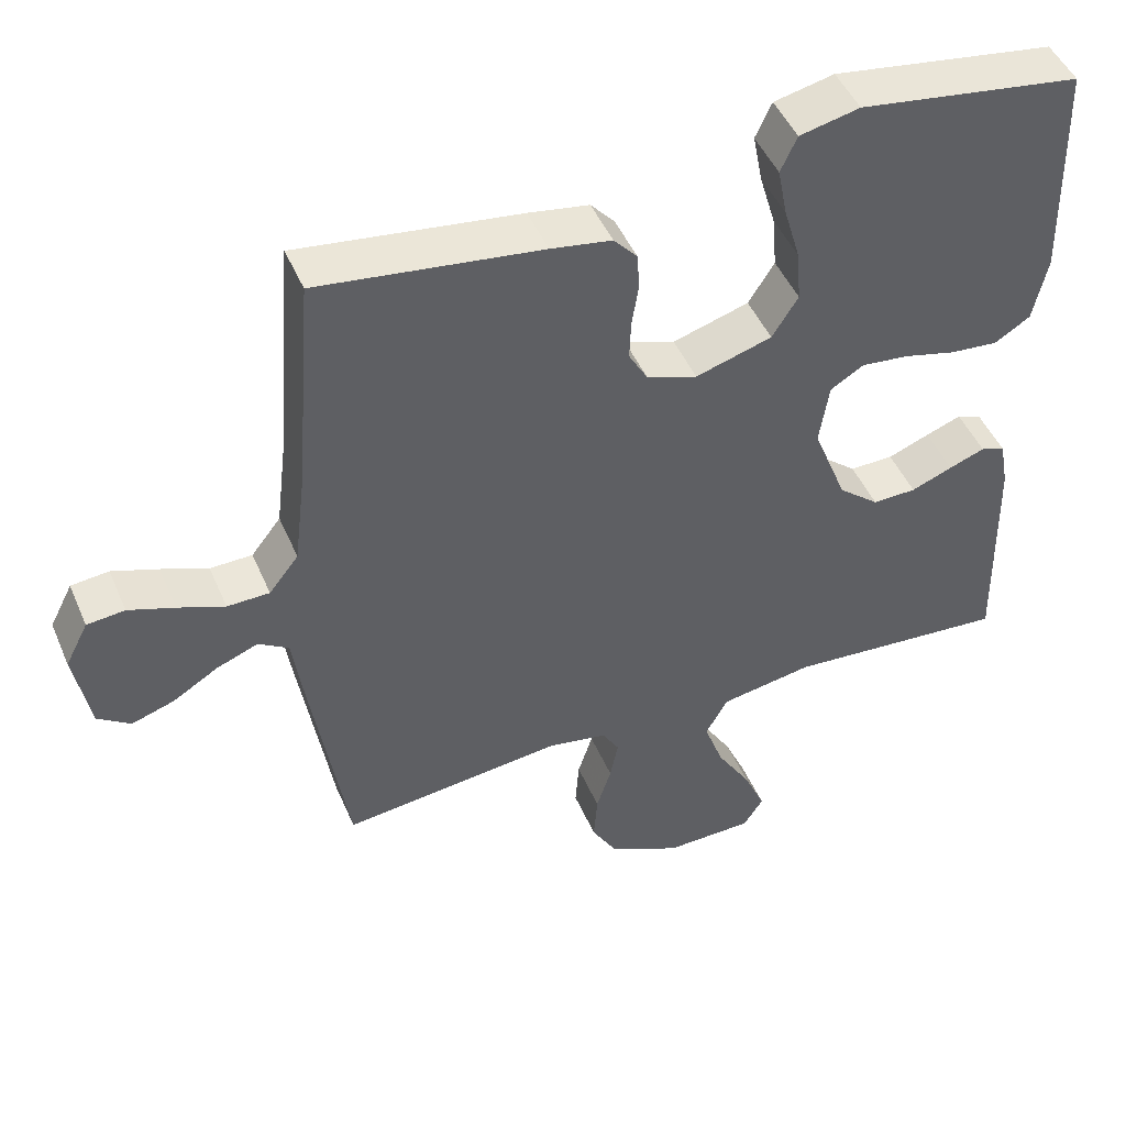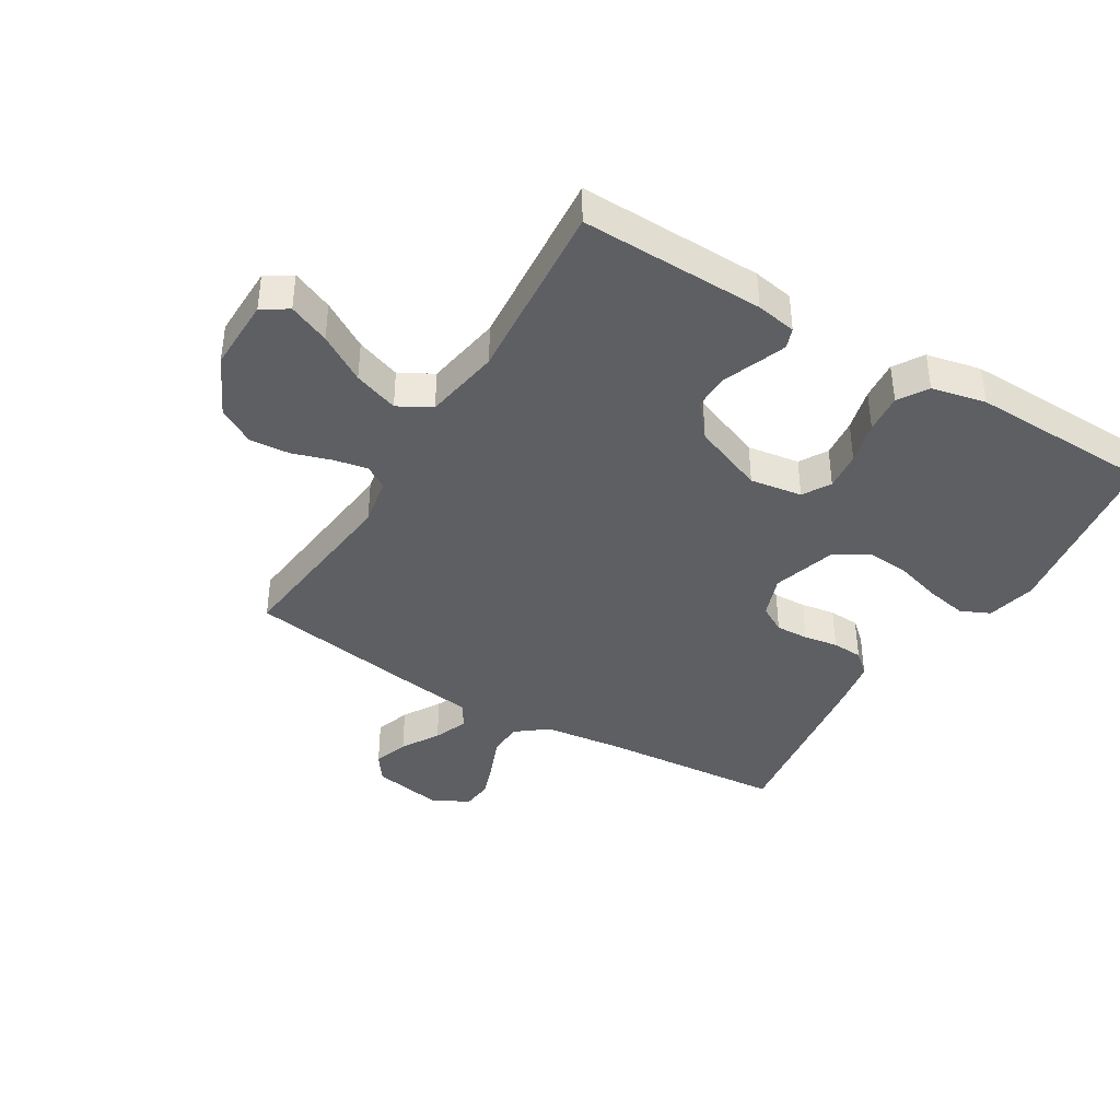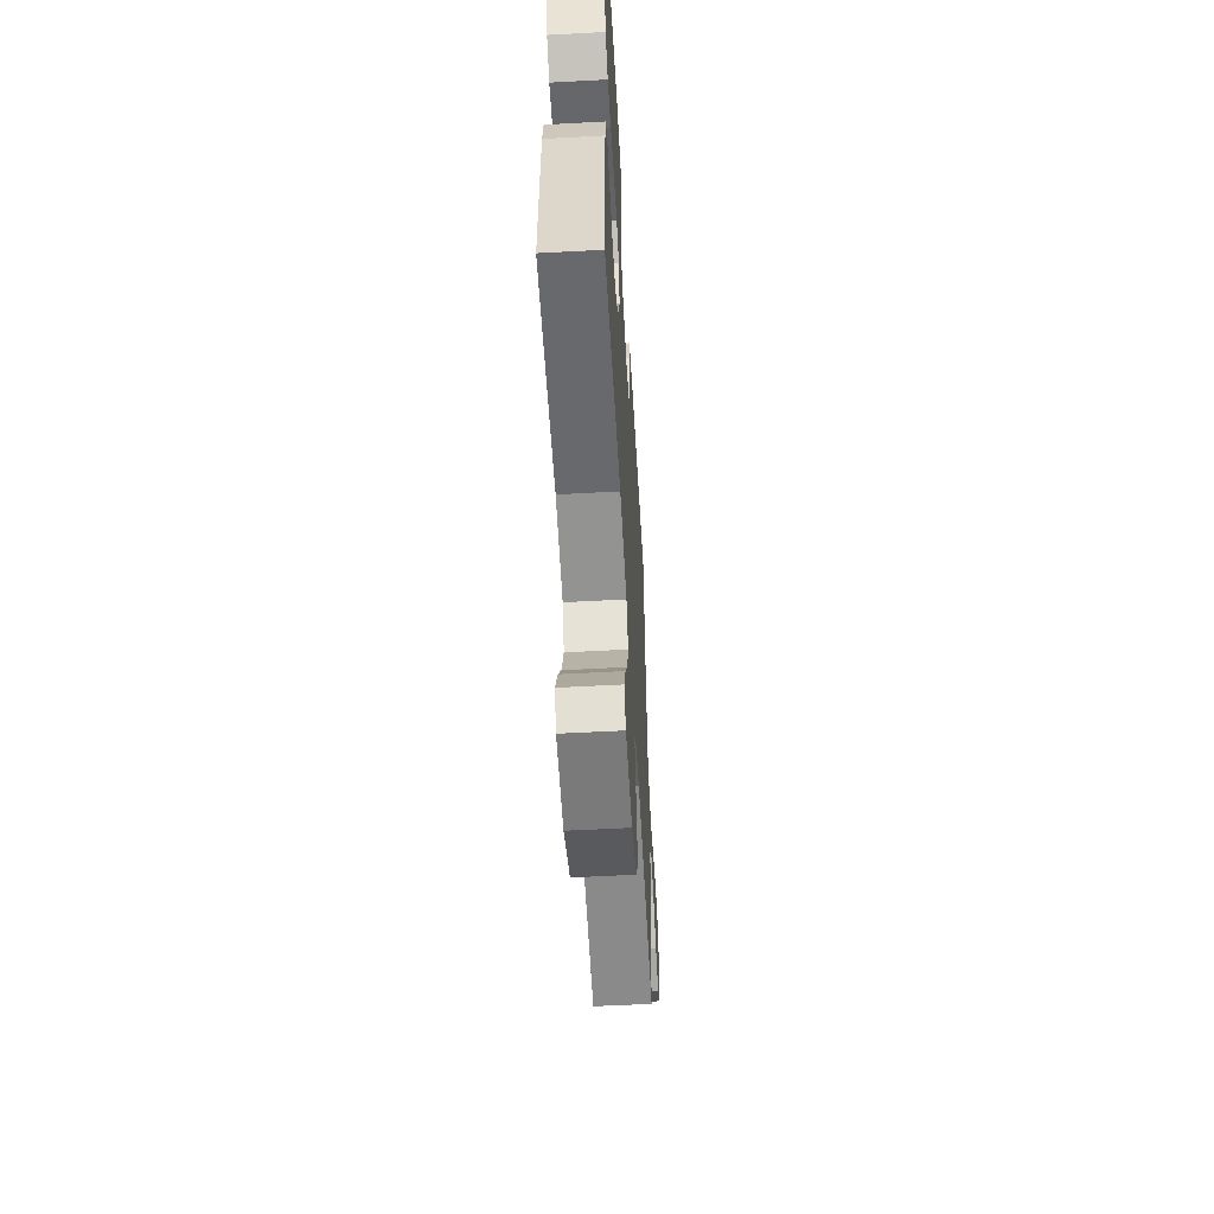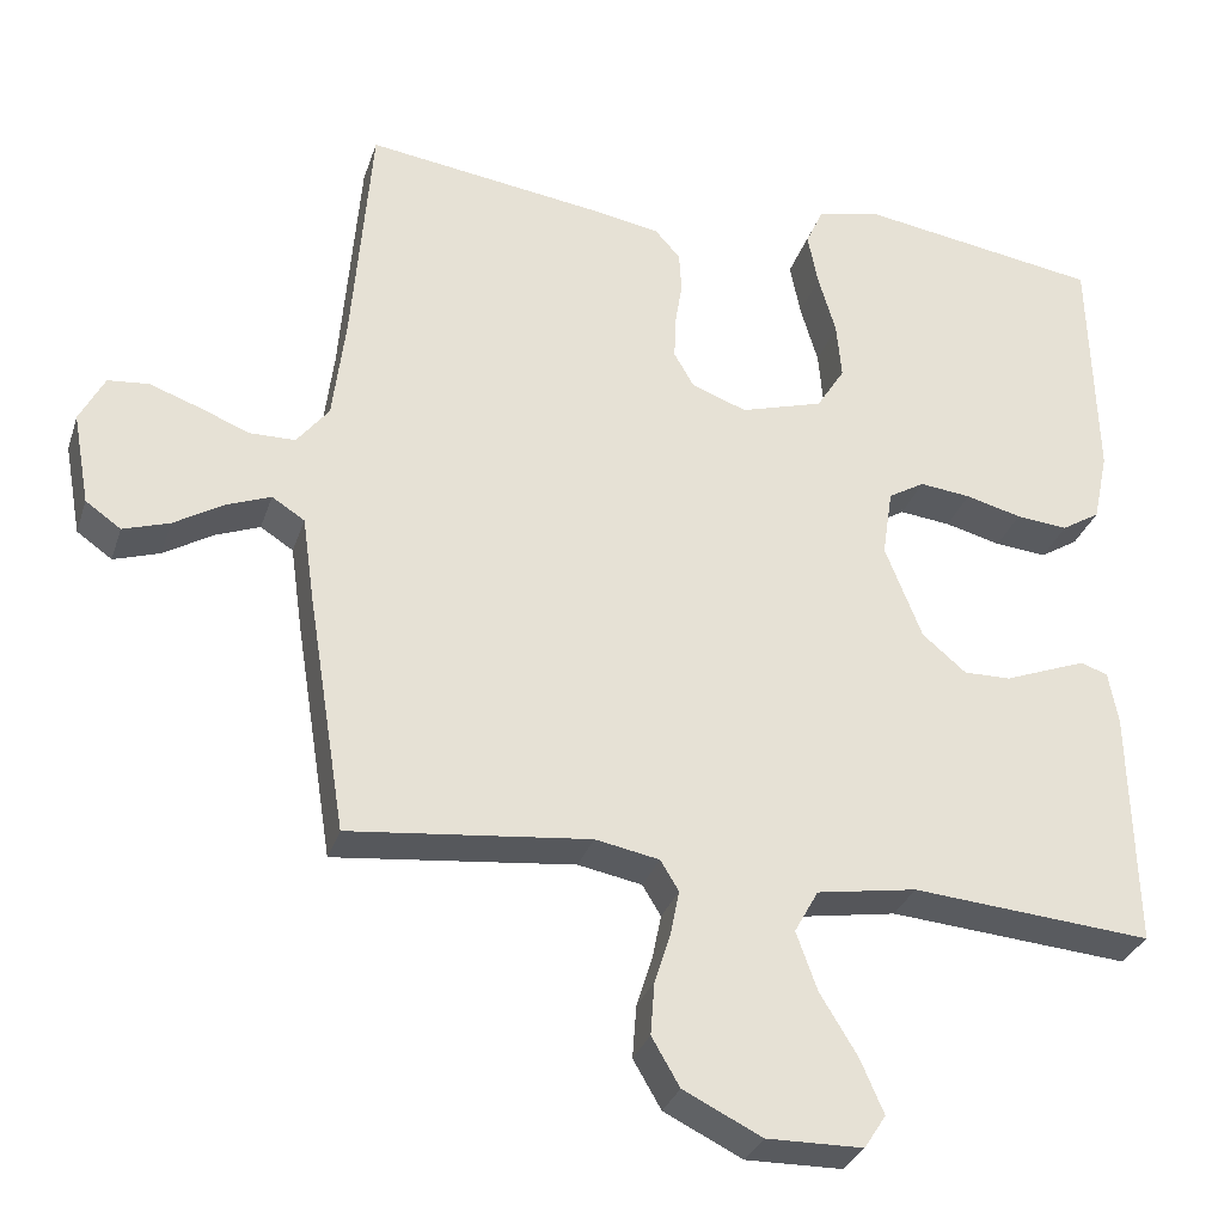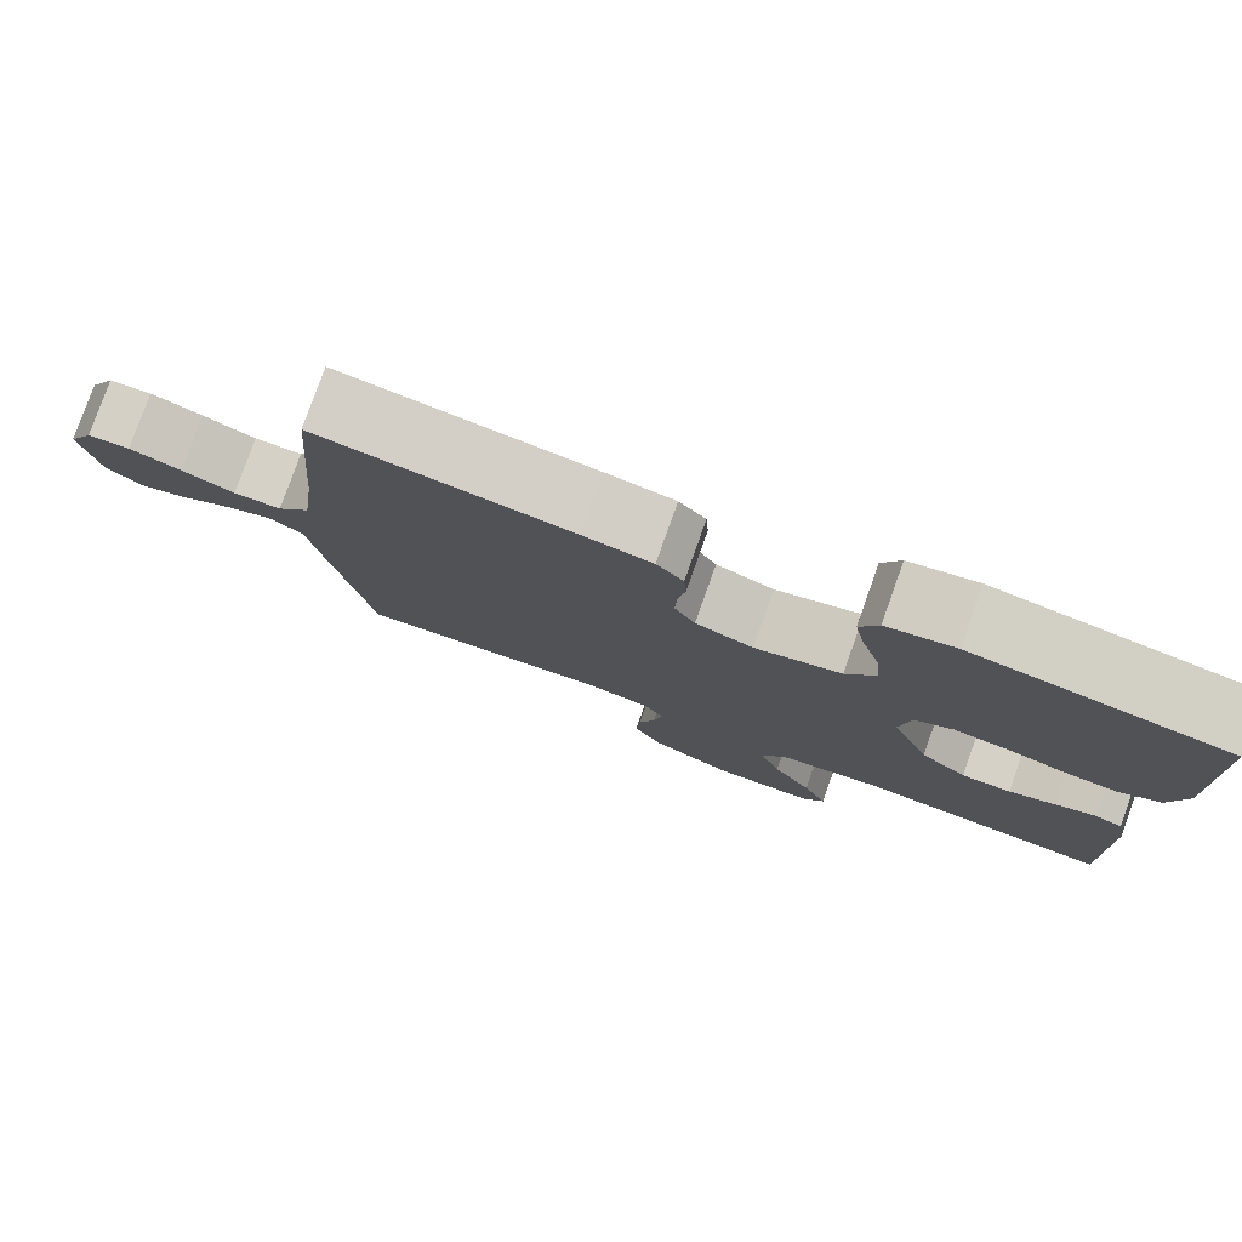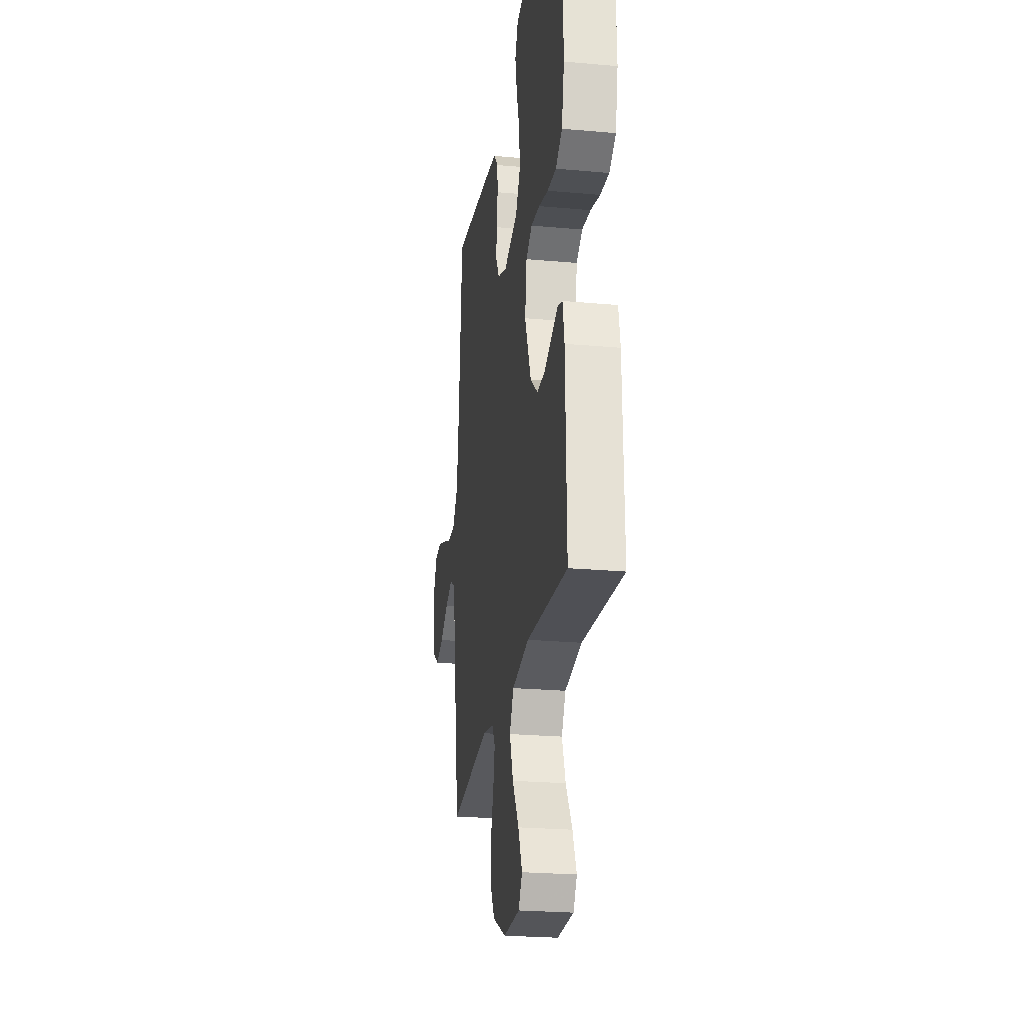
<metadata>
{"format":"obj","ext":"obj","renderer":"f3d","projection":"perspective","resolution":1024,"background":"white","views":[{"elev":47.4,"azim":157.4,"up":"+Z"},{"elev":-40.0,"azim":-121.1,"up":"+Y"},{"elev":-57.2,"azim":-86.8,"up":"+Z"},{"elev":-31.0,"azim":163.2,"up":"+Z"},{"elev":79.3,"azim":-160.4,"up":"+Z"},{"elev":-23.9,"azim":-98.6,"up":"+Z"}]}
</metadata>
<code>
v 0.5 0.07 -0.5
v 0.2 0.07 -0.467
v 0.12 0.07 -0.482
v 0.097 0.07 -0.52
v 0.108 0.07 -0.575
v 0.128 0.07 -0.638
v 0.133 0.07 -0.704
v 0.098 0.07 -0.764
v 0 0.07 -0.812
v -0.12 0.07 -0.81
v -0.147 0.07 -0.768
v -0.118 0.07 -0.701
v -0.071 0.07 -0.624
v -0.045 0.07 -0.551
v -0.075 0.07 -0.497
v -0.2 0.07 -0.476
v -0.5 0.07 -0.5
v -0.493 0.07 -0.2
v -0.481 0.07 -0.134
v -0.448 0.07 -0.122
v -0.4 0.07 -0.14
v -0.344 0.07 -0.162
v -0.285 0.07 -0.163
v -0.23 0.07 -0.117
v -0.184 0.07 0
v -0.197 0.07 0.085
v -0.242 0.07 0.112
v -0.306 0.07 0.105
v -0.376 0.07 0.087
v -0.441 0.07 0.081
v -0.489 0.07 0.111
v -0.508 0.07 0.2
v -0.5 0.07 0.5
v -0.2 0.07 0.546
v -0.119 0.07 0.528
v -0.097 0.07 0.48
v -0.11 0.07 0.413
v -0.132 0.07 0.338
v -0.138 0.07 0.267
v -0.103 0.07 0.211
v 0 0.07 0.18
v 0.069 0.07 0.205
v 0.094 0.07 0.249
v 0.092 0.07 0.303
v 0.083 0.07 0.359
v 0.086 0.07 0.409
v 0.118 0.07 0.445
v 0.2 0.07 0.459
v 0.5 0.07 0.5
v 0.524 0.07 0.2
v 0.54 0.07 0.07
v 0.58 0.07 0.019
v 0.637 0.07 0.018
v 0.7 0.07 0.043
v 0.762 0.07 0.065
v 0.813 0.07 0.06
v 0.844 0.07 0
v 0.823 0.07 -0.115
v 0.779 0.07 -0.146
v 0.721 0.07 -0.127
v 0.66 0.07 -0.09
v 0.604 0.07 -0.068
v 0.563 0.07 -0.094
v 0.548 0.07 -0.2
v 0.5 0 -0.5
v 0.2 0 -0.467
v 0.12 0 -0.482
v 0.097 0 -0.52
v 0.108 0 -0.575
v 0.128 0 -0.638
v 0.133 0 -0.704
v 0.098 0 -0.764
v 0 0 -0.812
v -0.12 0 -0.81
v -0.147 0 -0.768
v -0.118 0 -0.701
v -0.071 0 -0.624
v -0.045 0 -0.551
v -0.075 0 -0.497
v -0.2 0 -0.476
v -0.5 0 -0.5
v -0.493 0 -0.2
v -0.481 0 -0.134
v -0.448 0 -0.122
v -0.4 0 -0.14
v -0.344 0 -0.162
v -0.285 0 -0.163
v -0.23 0 -0.117
v -0.184 0 0
v -0.197 0 0.085
v -0.242 0 0.112
v -0.306 0 0.105
v -0.376 0 0.087
v -0.441 0 0.081
v -0.489 0 0.111
v -0.508 0 0.2
v -0.5 0 0.5
v -0.2 0 0.546
v -0.119 0 0.528
v -0.097 0 0.48
v -0.11 0 0.413
v -0.132 0 0.338
v -0.138 0 0.267
v -0.103 0 0.211
v 0 0 0.18
v 0.069 0 0.205
v 0.094 0 0.249
v 0.092 0 0.303
v 0.083 0 0.359
v 0.086 0 0.409
v 0.118 0 0.445
v 0.2 0 0.459
v 0.5 0 0.5
v 0.524 0 0.2
v 0.54 0 0.07
v 0.58 0 0.019
v 0.637 0 0.018
v 0.7 0 0.043
v 0.762 0 0.065
v 0.813 0 0.06
v 0.844 0 0
v 0.823 0 -0.115
v 0.779 0 -0.146
v 0.721 0 -0.127
v 0.66 0 -0.09
v 0.604 0 -0.068
v 0.563 0 -0.094
v 0.548 0 -0.2
f 63 64 1 2
f 59 60 61
f 58 59 61
f 57 58 61
f 56 57 61
f 55 56 61
f 54 55 61
f 53 54 61
f 52 53 61 62
f 51 52 62 63
f 48 49 50
f 47 48 50
f 46 47 50
f 45 46 50
f 44 45 50
f 43 44 50 51
f 63 2 3
f 51 63 3
f 43 51 3
f 42 43 3
f 36 37 38
f 35 36 38
f 34 35 38
f 33 34 38
f 32 33 38
f 31 32 38
f 30 31 38
f 29 30 38
f 28 29 38
f 27 28 38 39
f 26 27 39 40
f 20 21 22
f 19 20 22
f 18 19 22
f 17 18 22
f 16 17 22
f 15 16 22 23
f 11 12 13
f 10 11 13
f 9 10 13
f 8 9 13
f 7 8 13
f 6 7 13
f 5 6 13
f 4 5 13 14
f 4 14 15
f 3 4 15
f 42 3 15
f 41 42 15
f 40 41 15
f 26 40 15
f 25 26 15
f 15 23 24
f 15 24 25
f 66 65 128 127
f 125 124 123
f 125 123 122
f 125 122 121
f 125 121 120
f 125 120 119
f 125 119 118
f 125 118 117
f 126 125 117 116
f 127 126 116 115
f 114 113 112
f 114 112 111
f 114 111 110
f 114 110 109
f 114 109 108
f 115 114 108 107
f 67 66 127
f 67 127 115
f 67 115 107
f 67 107 106
f 102 101 100
f 102 100 99
f 102 99 98
f 102 98 97
f 102 97 96
f 102 96 95
f 102 95 94
f 102 94 93
f 102 93 92
f 103 102 92 91
f 104 103 91 90
f 86 85 84
f 86 84 83
f 86 83 82
f 86 82 81
f 86 81 80
f 87 86 80 79
f 77 76 75
f 77 75 74
f 77 74 73
f 77 73 72
f 77 72 71
f 77 71 70
f 77 70 69
f 78 77 69 68
f 79 78 68
f 79 68 67
f 79 67 106
f 79 106 105
f 79 105 104
f 79 104 90
f 79 90 89
f 88 87 79
f 89 88 79
f 1 65 66 2
f 2 66 67 3
f 3 67 68 4
f 4 68 69 5
f 5 69 70 6
f 6 70 71 7
f 7 71 72 8
f 8 72 73 9
f 9 73 74 10
f 10 74 75 11
f 11 75 76 12
f 12 76 77 13
f 13 77 78 14
f 14 78 79 15
f 15 79 80 16
f 16 80 81 17
f 17 81 82 18
f 18 82 83 19
f 19 83 84 20
f 20 84 85 21
f 21 85 86 22
f 22 86 87 23
f 23 87 88 24
f 24 88 89 25
f 25 89 90 26
f 26 90 91 27
f 27 91 92 28
f 28 92 93 29
f 29 93 94 30
f 30 94 95 31
f 31 95 96 32
f 32 96 97 33
f 33 97 98 34
f 34 98 99 35
f 35 99 100 36
f 36 100 101 37
f 37 101 102 38
f 38 102 103 39
f 39 103 104 40
f 40 104 105 41
f 41 105 106 42
f 42 106 107 43
f 43 107 108 44
f 44 108 109 45
f 45 109 110 46
f 46 110 111 47
f 47 111 112 48
f 48 112 113 49
f 49 113 114 50
f 50 114 115 51
f 51 115 116 52
f 52 116 117 53
f 53 117 118 54
f 54 118 119 55
f 55 119 120 56
f 56 120 121 57
f 57 121 122 58
f 58 122 123 59
f 59 123 124 60
f 60 124 125 61
f 61 125 126 62
f 62 126 127 63
f 63 127 128 64
f 64 128 65 1

</code>
